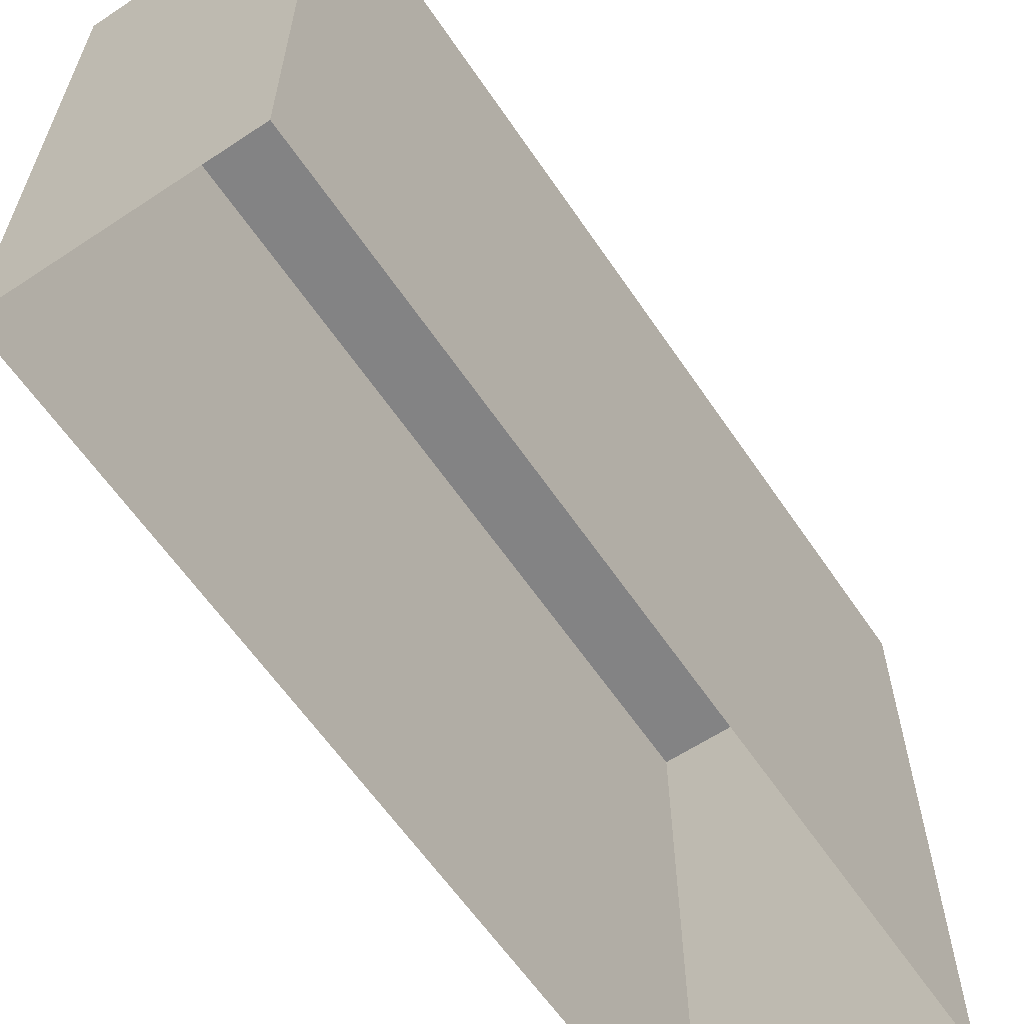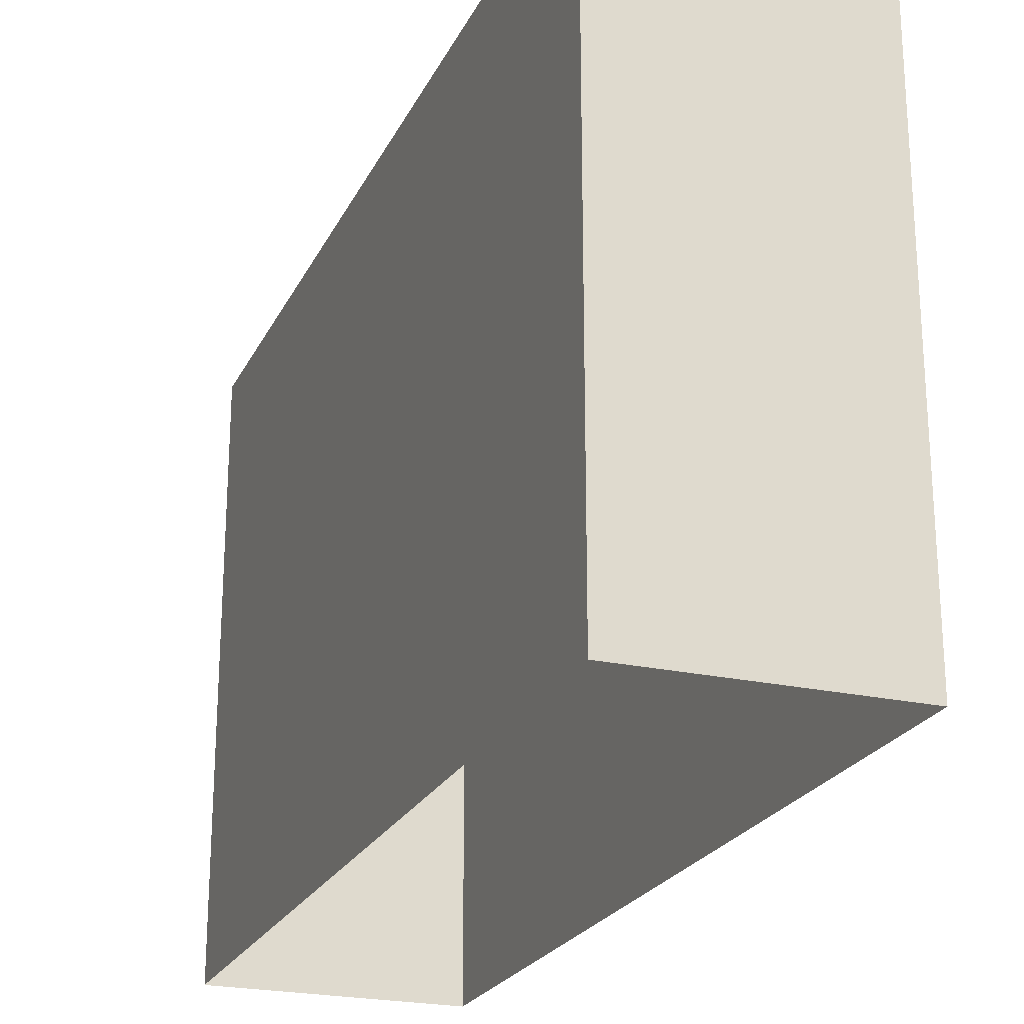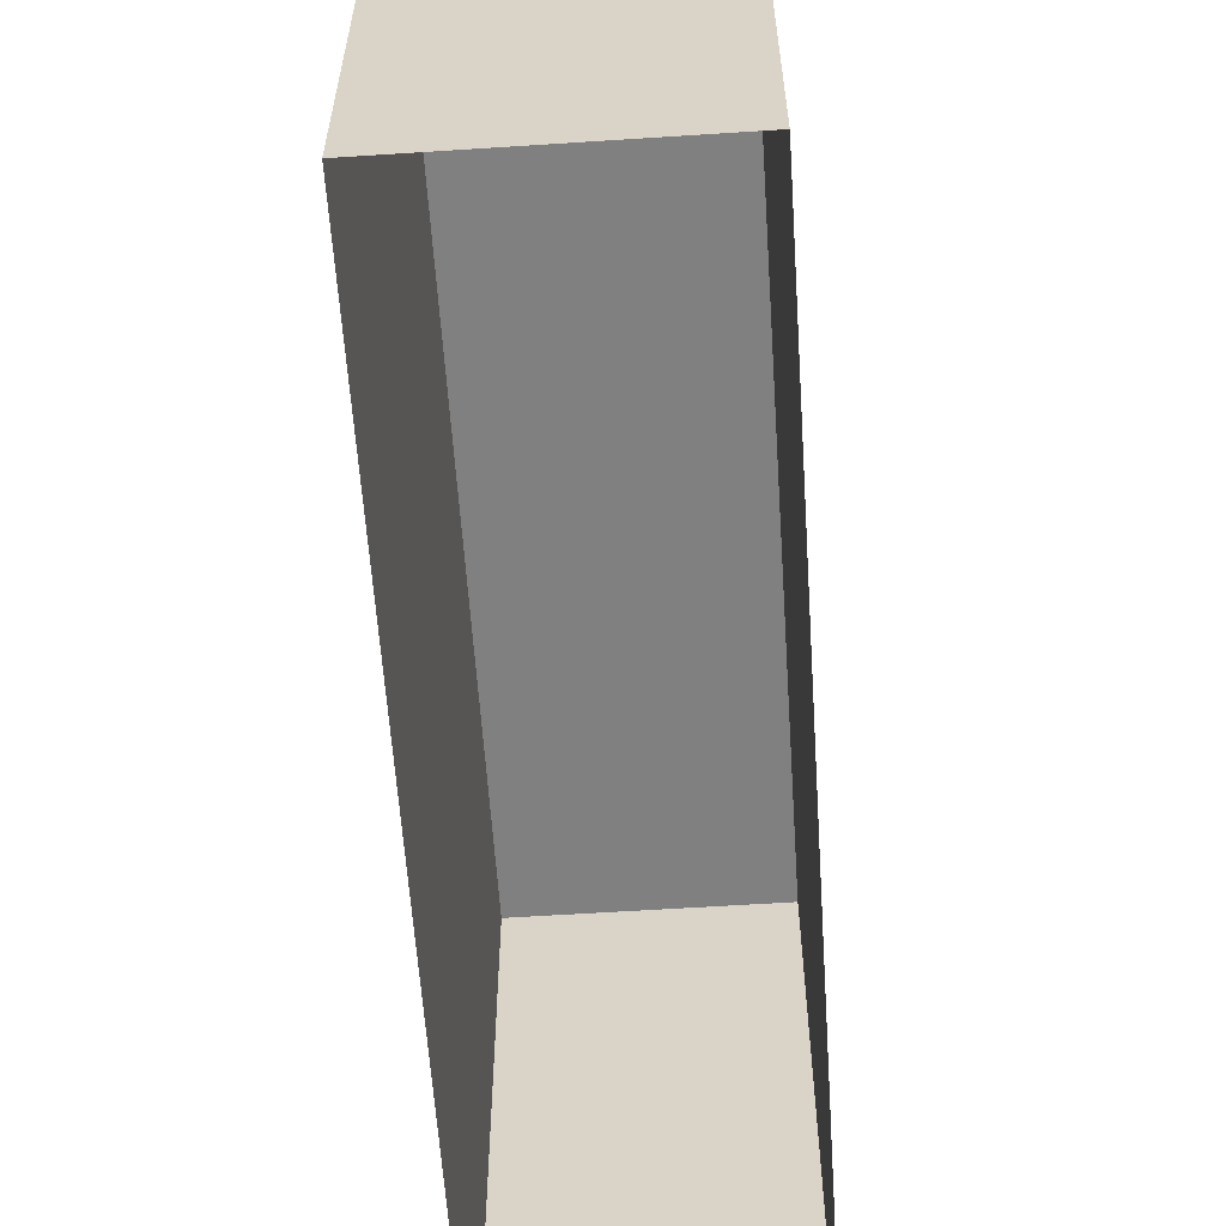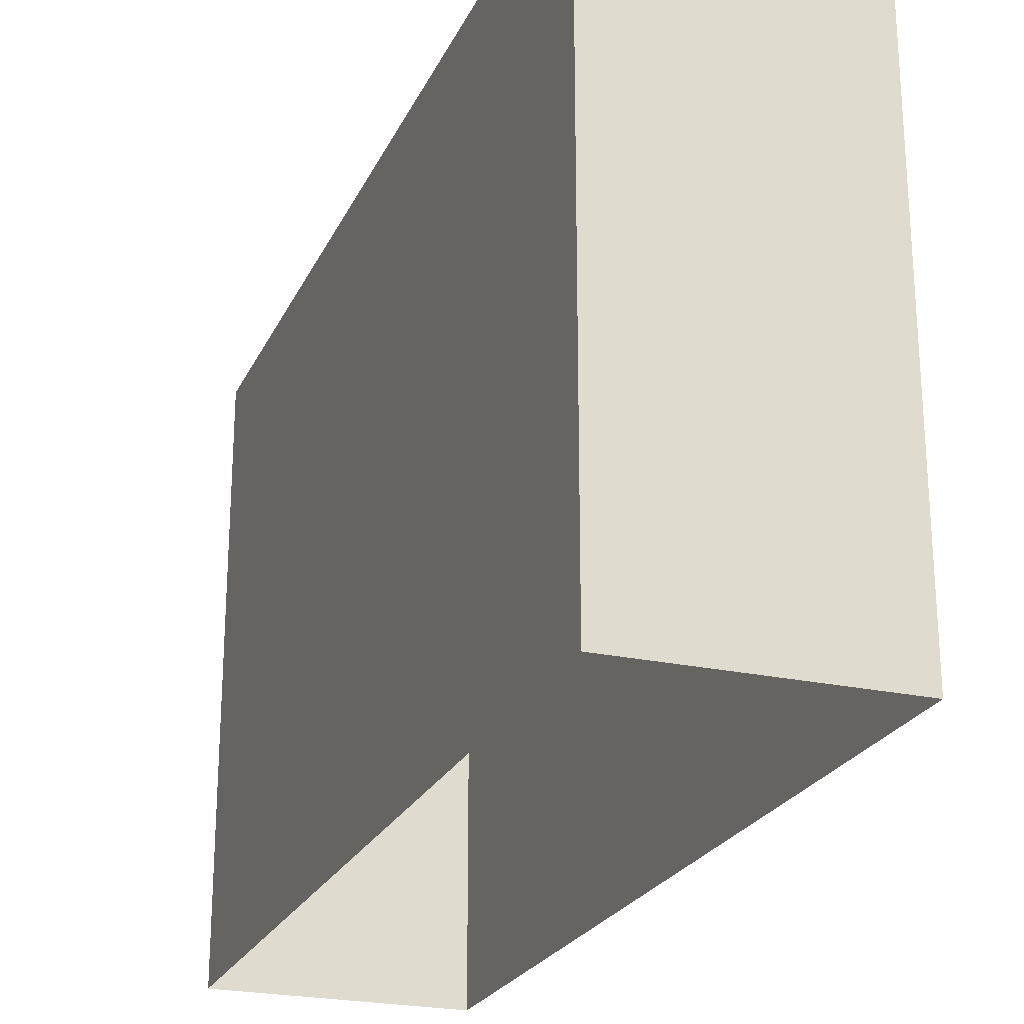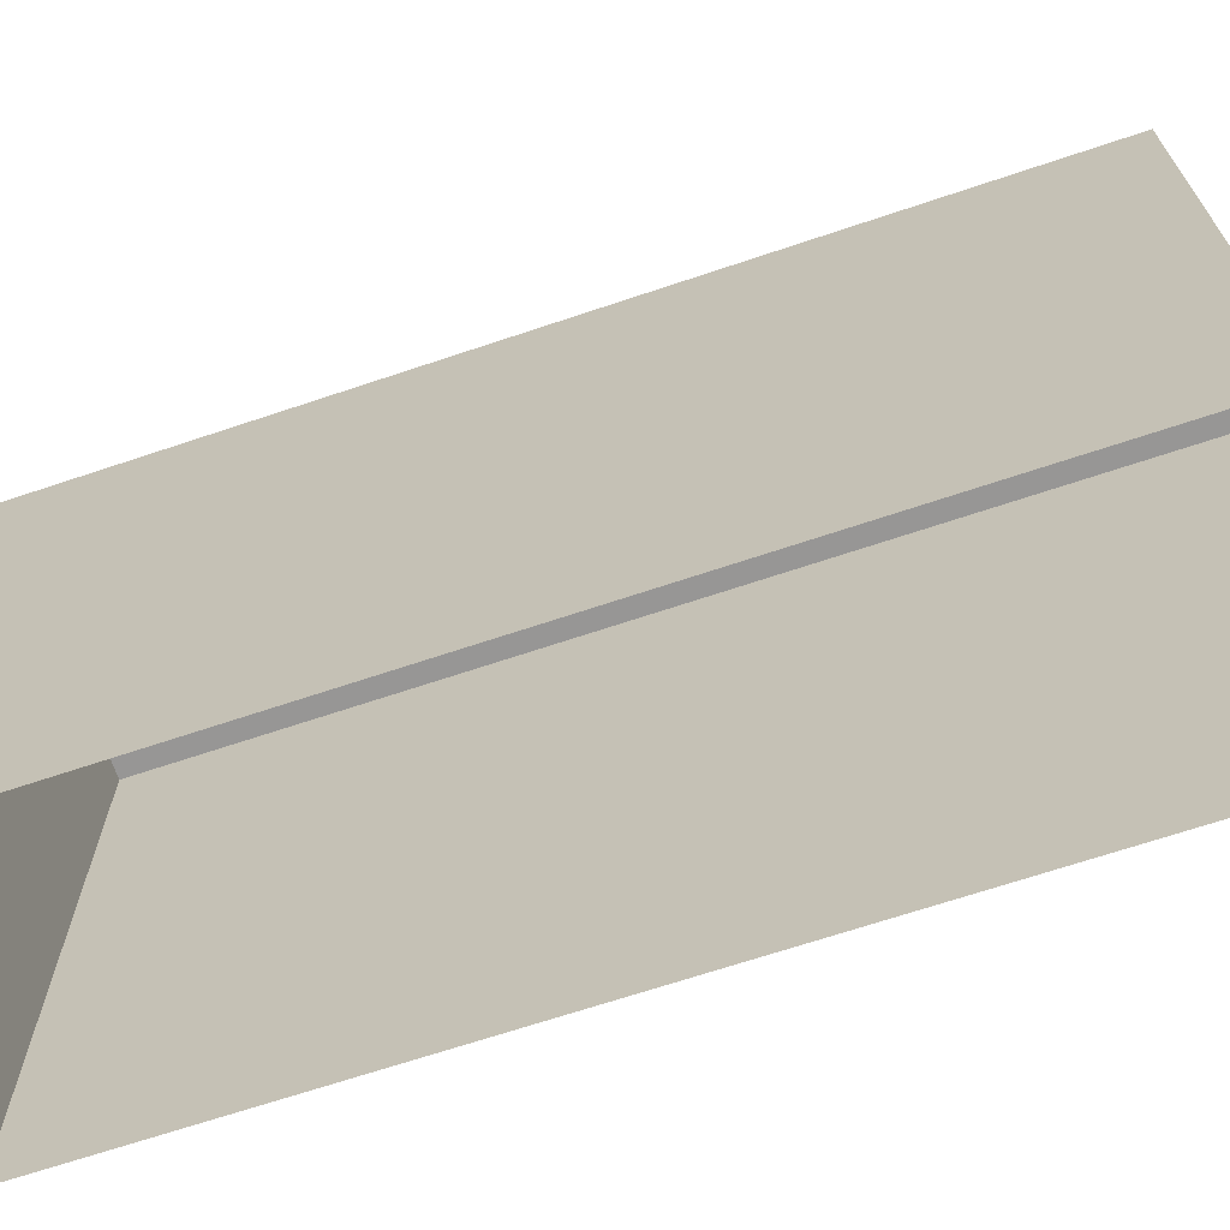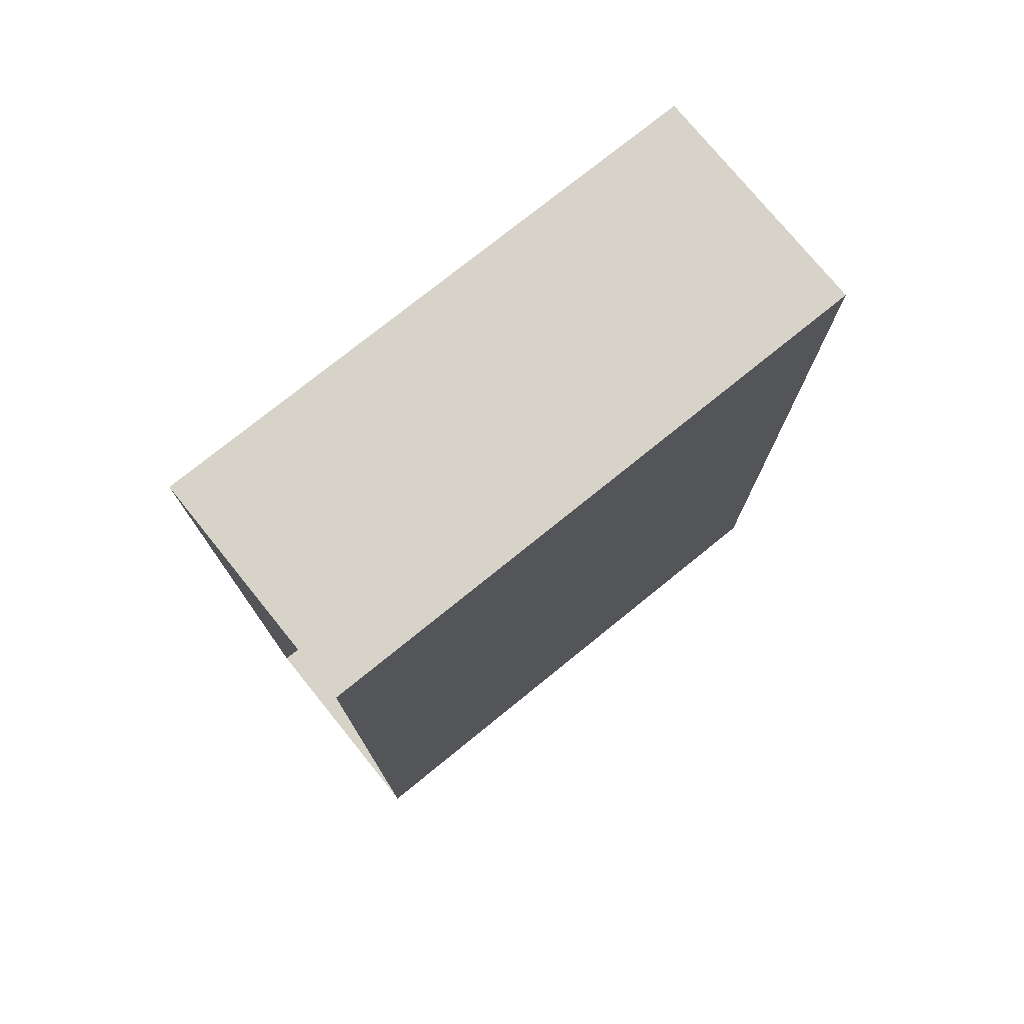
<metadata>
{"format":"obj","ext":"obj","renderer":"f3d","projection":"perspective","resolution":1024,"background":"white","views":[{"elev":-61.2,"azim":34.0,"up":"+Y"},{"elev":-23.2,"azim":159.3,"up":"+Y"},{"elev":-60.2,"azim":-176.2,"up":"+Y"},{"elev":-23.7,"azim":-20.2,"up":"+Y"},{"elev":-67.9,"azim":-71.4,"up":"+Y"},{"elev":75.8,"azim":51.0,"up":"+Z"}]}
</metadata>
<code>
o Wall5
v -3.195 0 0.1713
v -2.989 0 0.1713
v -3.195 -0 0.935
v -2.989 -0 0.935
v -3.195 0.5 0.935
v -3.195 0.5 0.1713
v -2.989 0.5 0.1713
v -2.989 0.5 0.935
f 7 4 2
f 5 7 6
f 5 1 3
f 8 3 4
f 6 2 1
f 7 8 4
f 5 8 7
f 5 6 1
f 8 5 3
f 6 7 2

</code>
